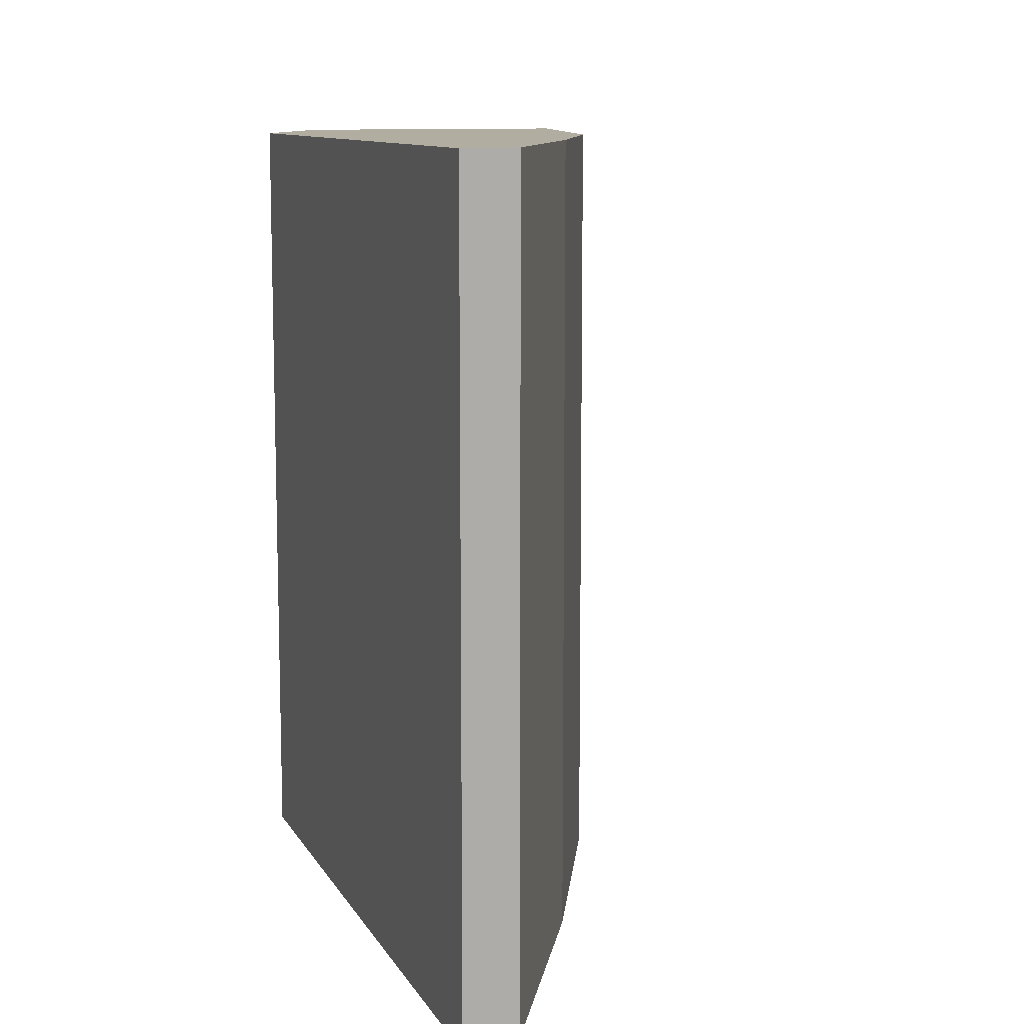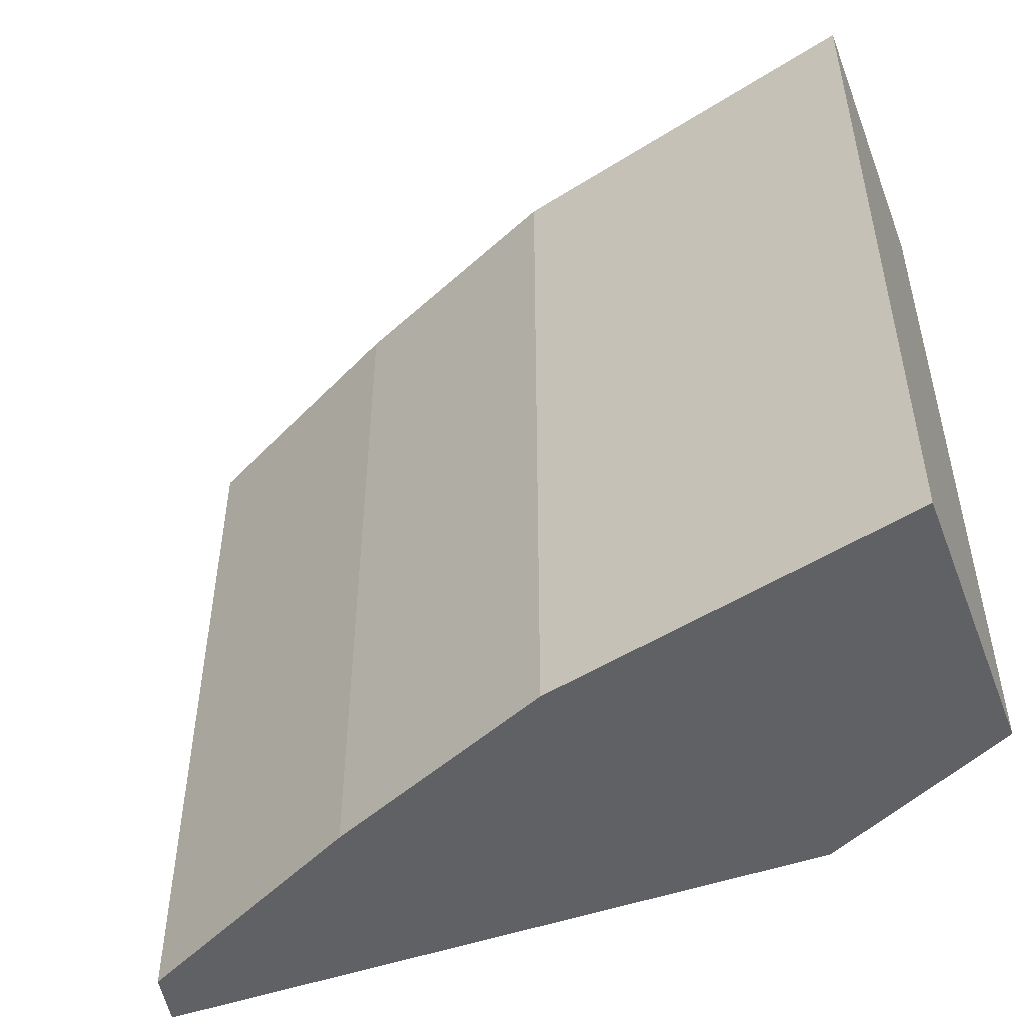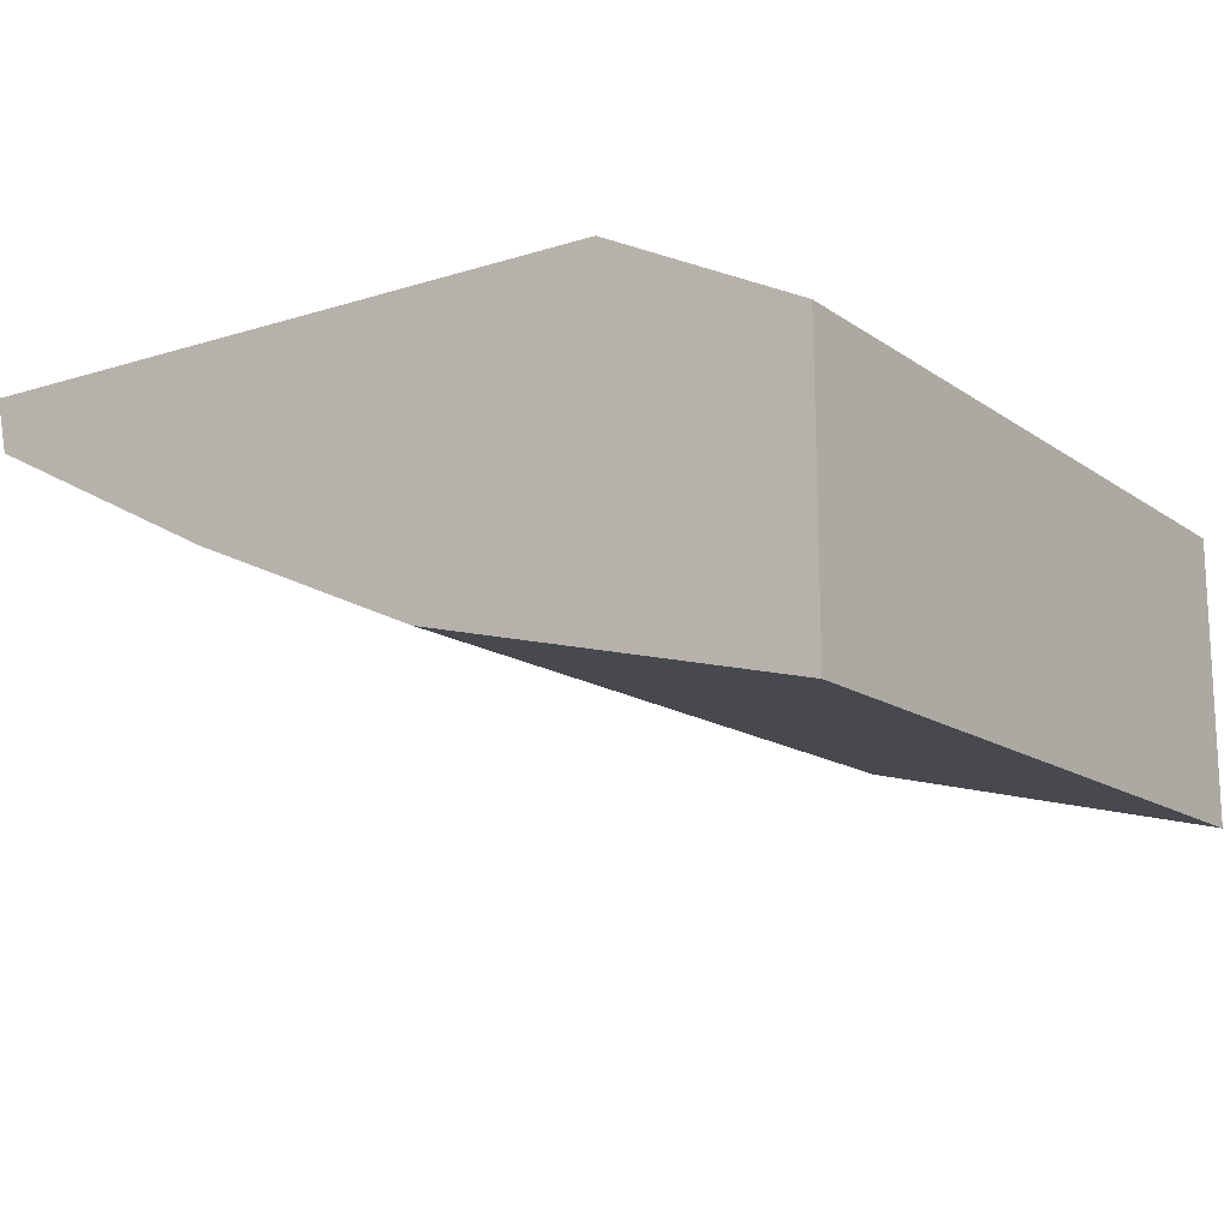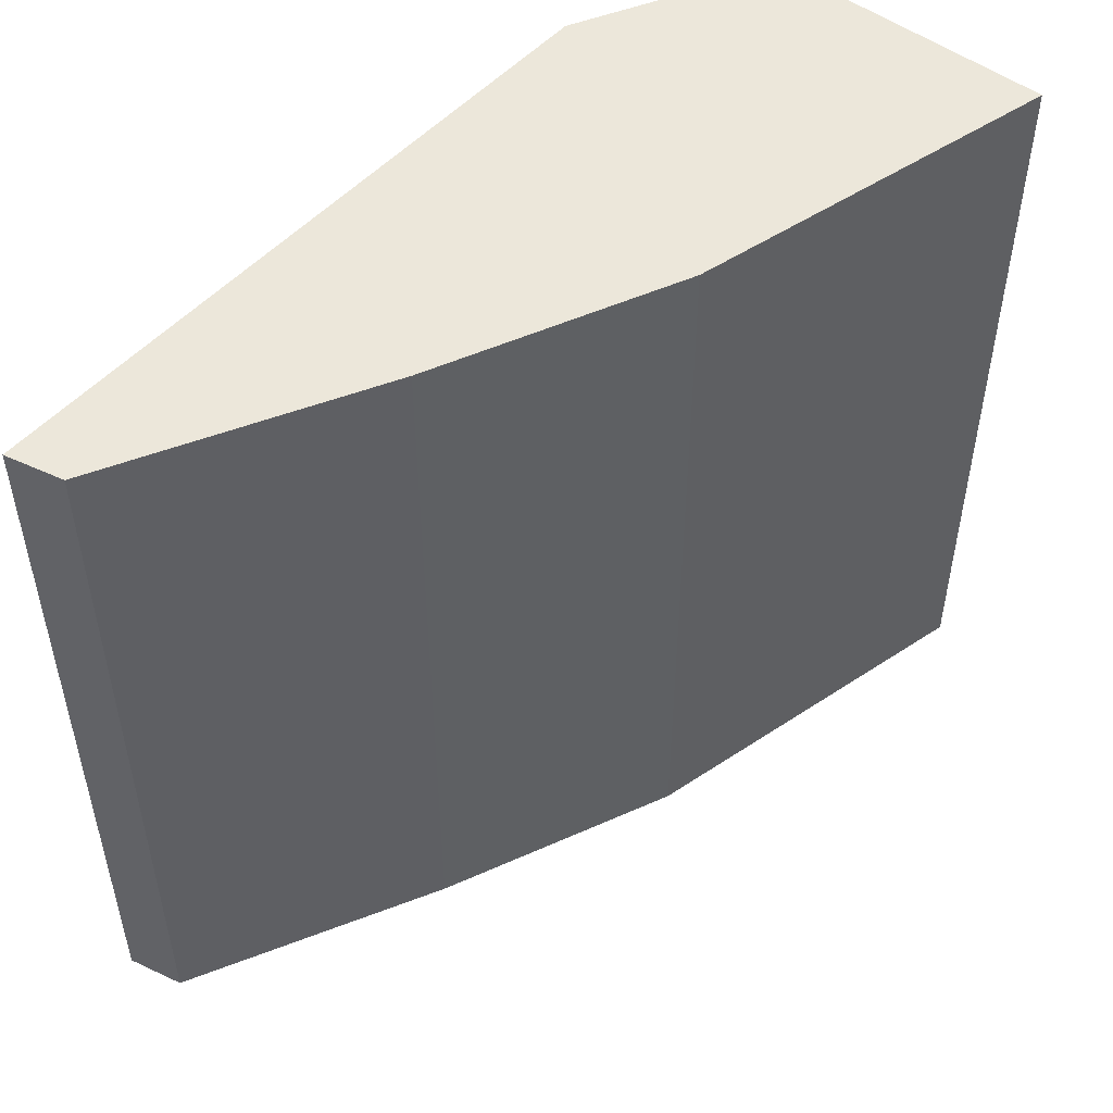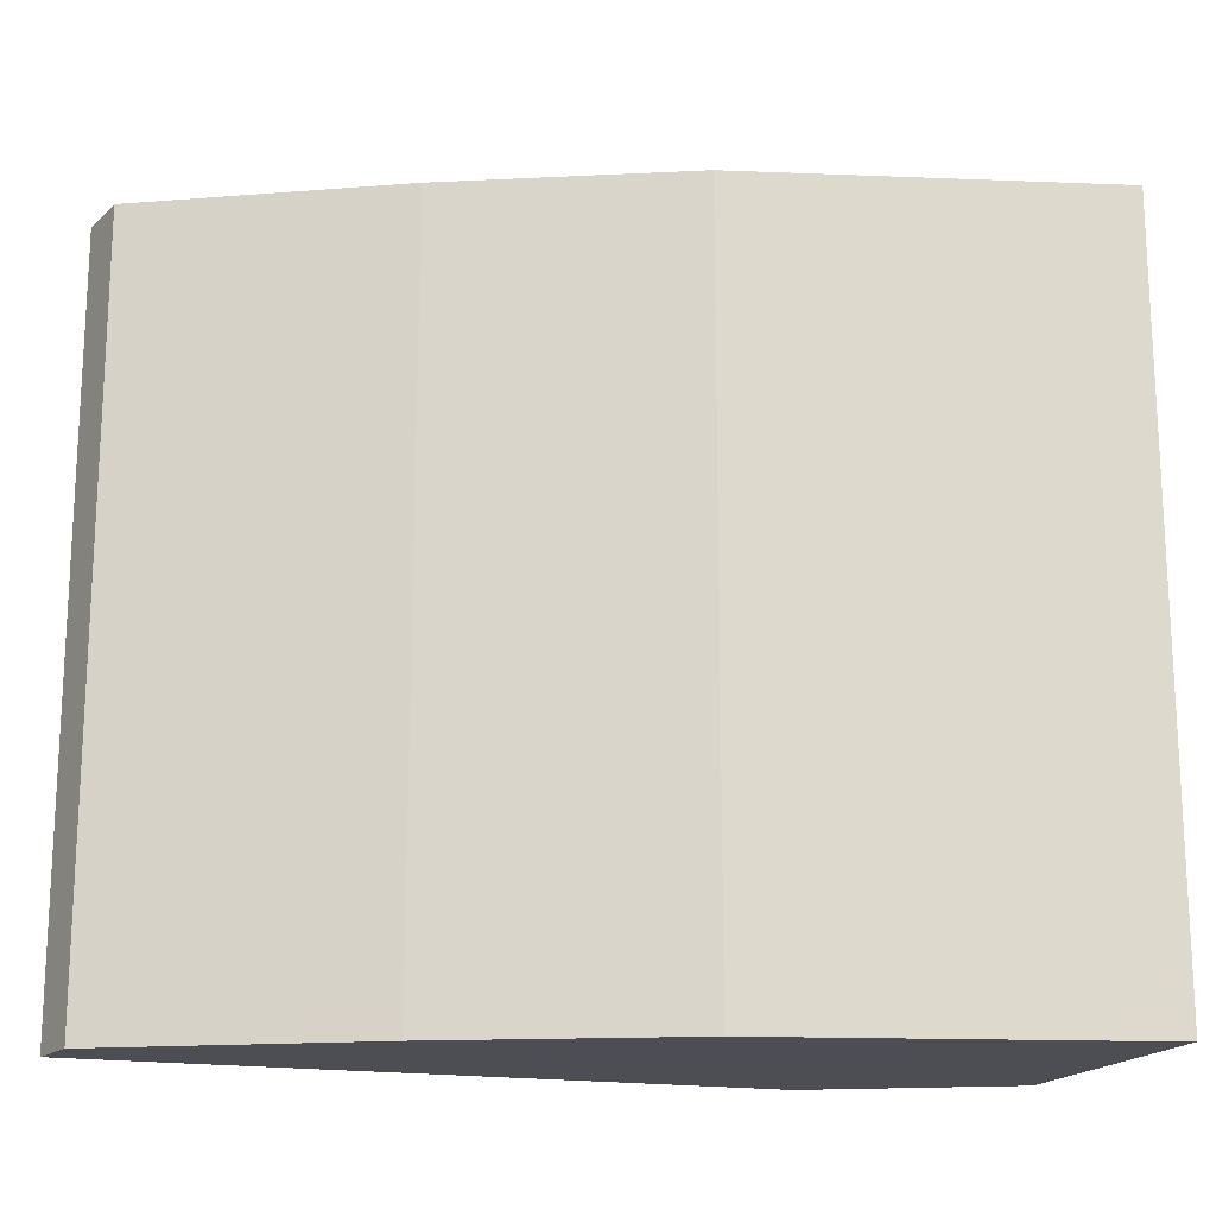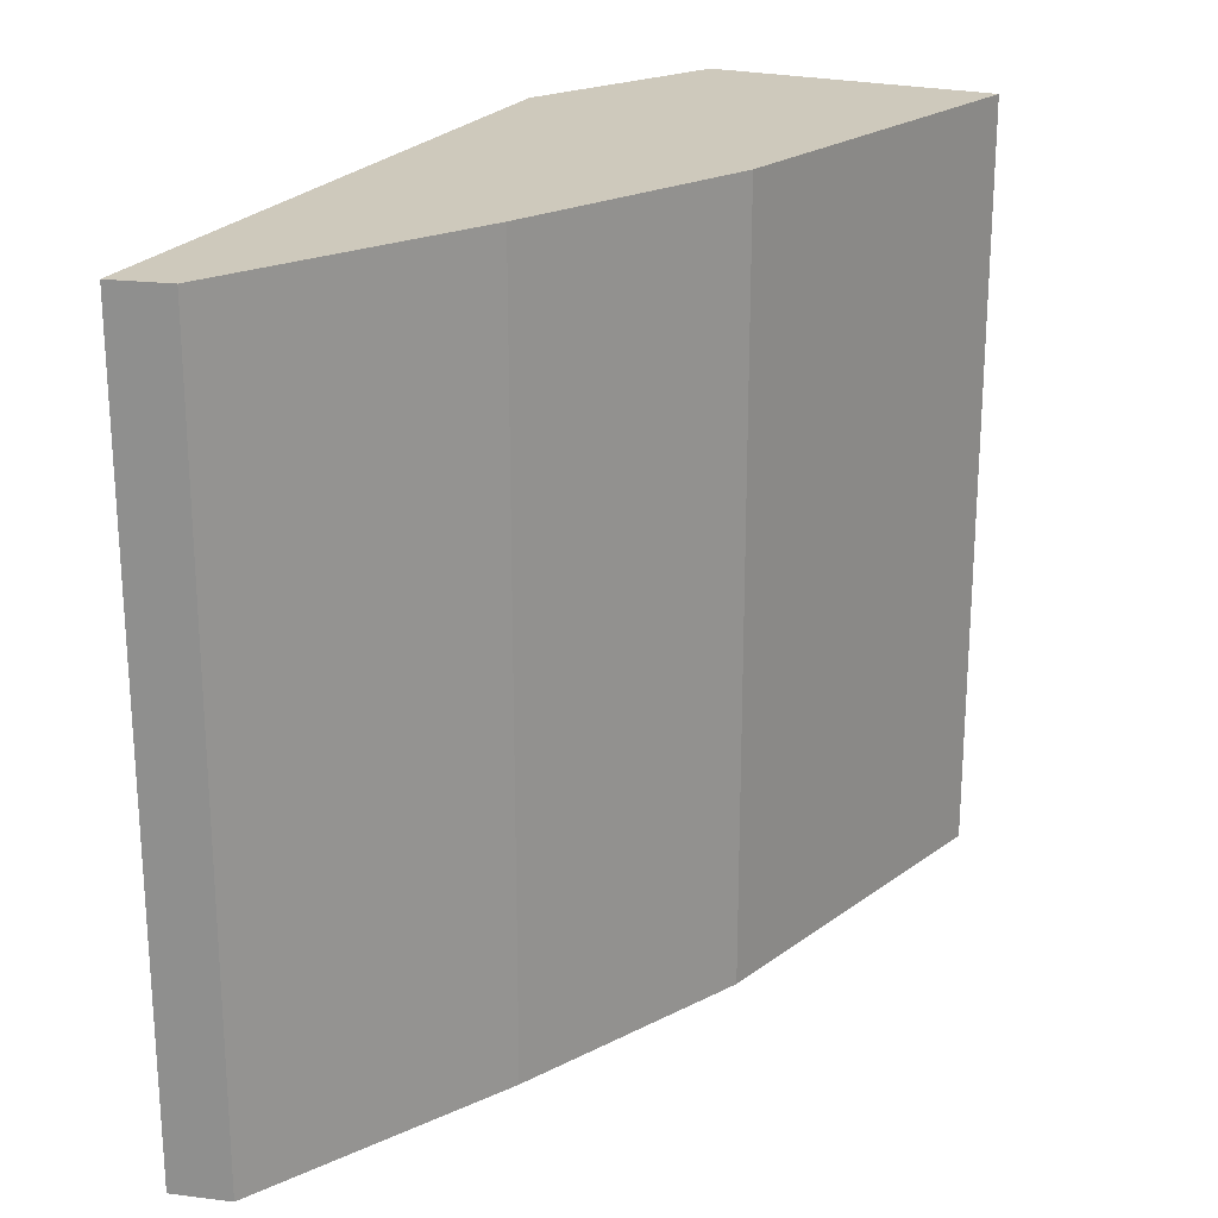
<metadata>
{"format":"obj","ext":"obj","renderer":"f3d","projection":"perspective","resolution":1024,"background":"white","views":[{"elev":10.4,"azim":71.4,"up":"+Y"},{"elev":-49.3,"azim":-158.8,"up":"+Y"},{"elev":-14.5,"azim":-145.6,"up":"+Z"},{"elev":50.4,"azim":129.9,"up":"+Y"},{"elev":-17.3,"azim":161.6,"up":"+Y"},{"elev":22.3,"azim":114.8,"up":"+Y"}]}
</metadata>
<code>
v 0.447 -0.05937 -0.0382
v 0.445 -0.05937 -0.04695
v 0.445 0.05937 -0.04695
v 0.3106 0.05937 -0.05335
v 0.3106 -0.05937 -0.05335
v 0.3409 0.05937 -0.0382
v 0.3104 0.05937 -0.09803
v 0.447 0.05937 -0.0382
v 0.3409 -0.05937 -0.0382
v 0.3685 0.05937 -0.08363
v 0.3104 -0.05937 -0.09803
v 0.4056 0.05937 -0.06723
v 0.3685 -0.05937 -0.08363
v 0.4056 -0.05937 -0.06723
f 1 2 3
f 7 6 3
f 7 4 6
f 8 6 1
f 8 1 3
f 8 3 6
f 9 1 6
f 9 6 4
f 9 4 5
f 10 7 3
f 11 5 4
f 11 4 7
f 11 7 10
f 12 10 3
f 12 3 2
f 13 11 10
f 14 12 2
f 14 2 1
f 14 5 11
f 14 11 13
f 14 9 5
f 14 1 9
f 14 13 10
f 14 10 12

</code>
